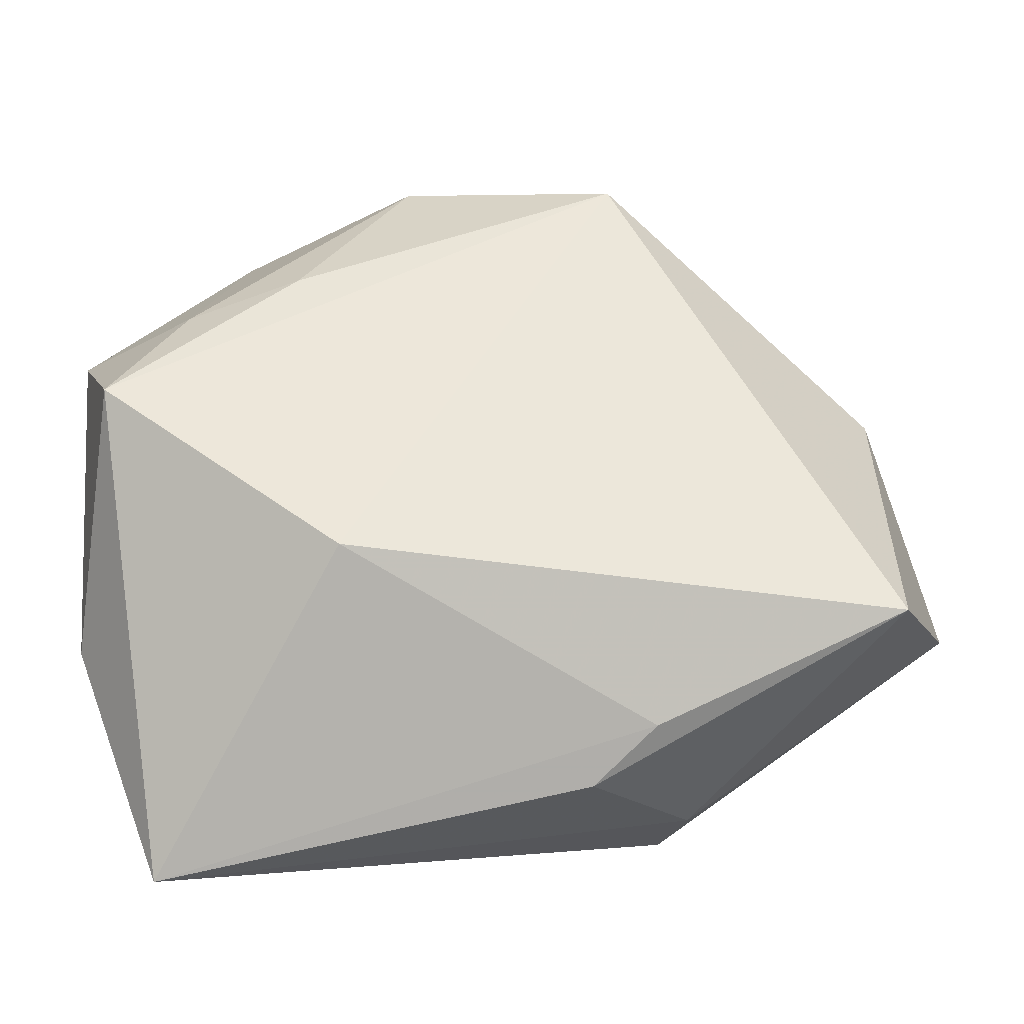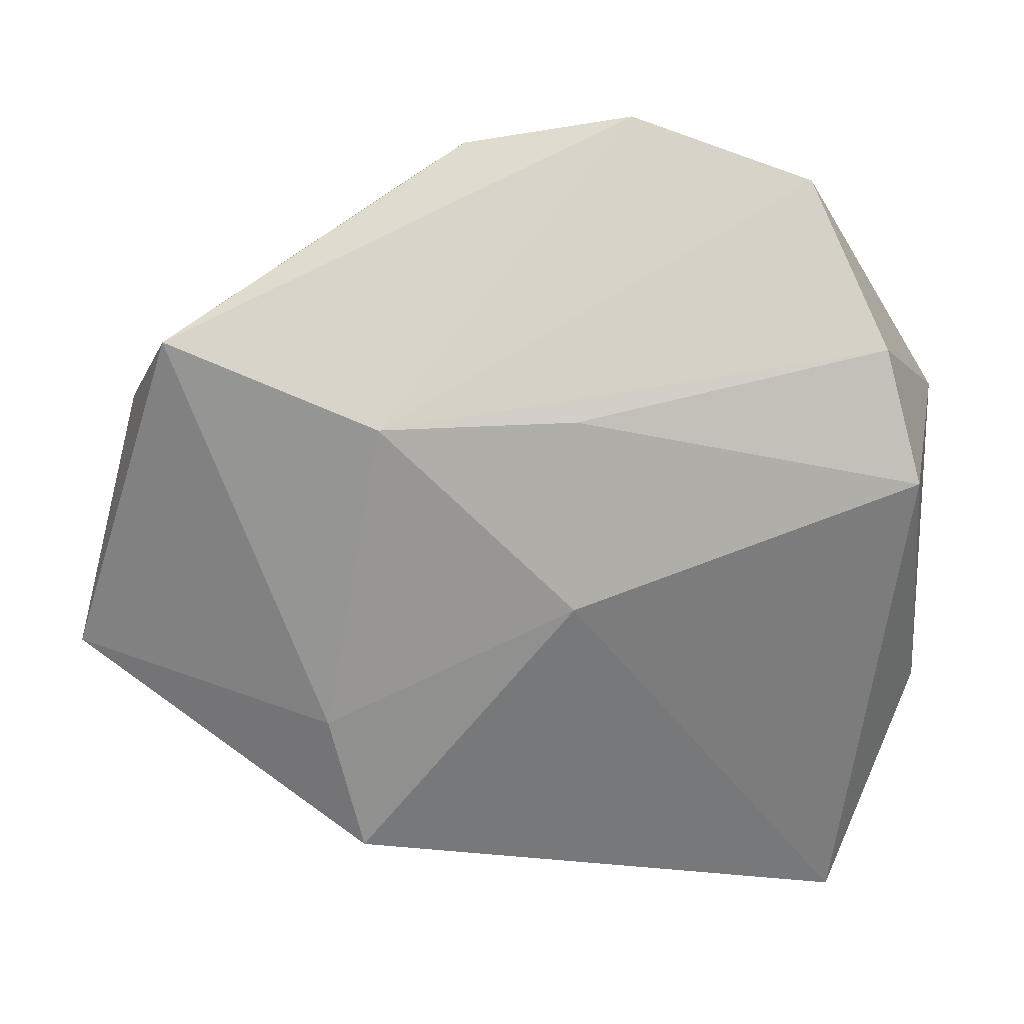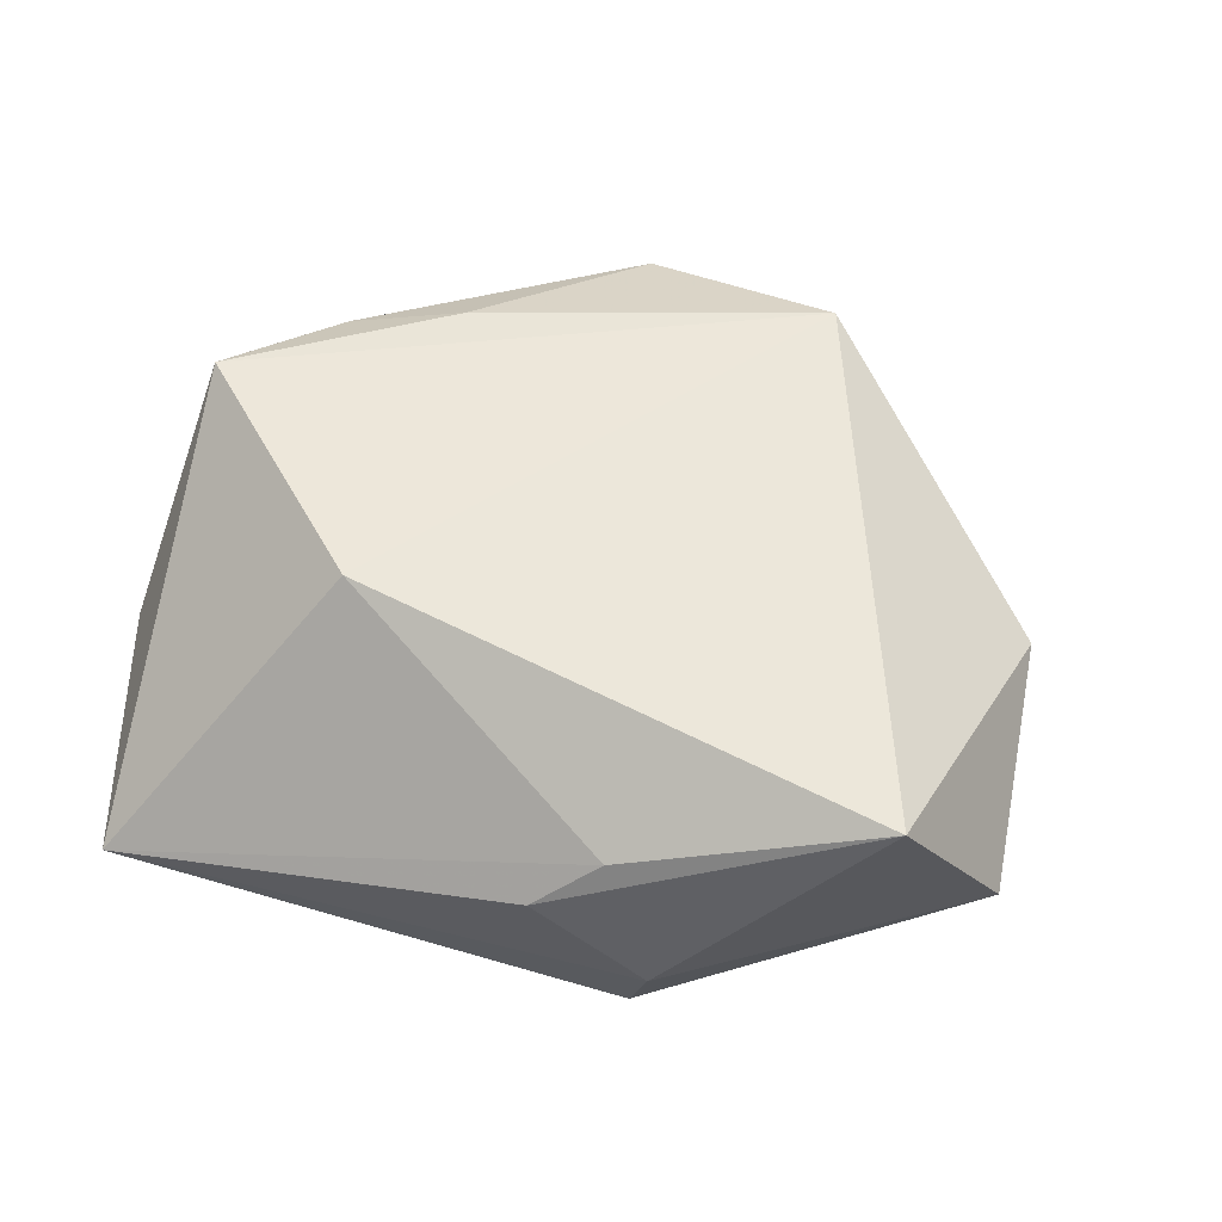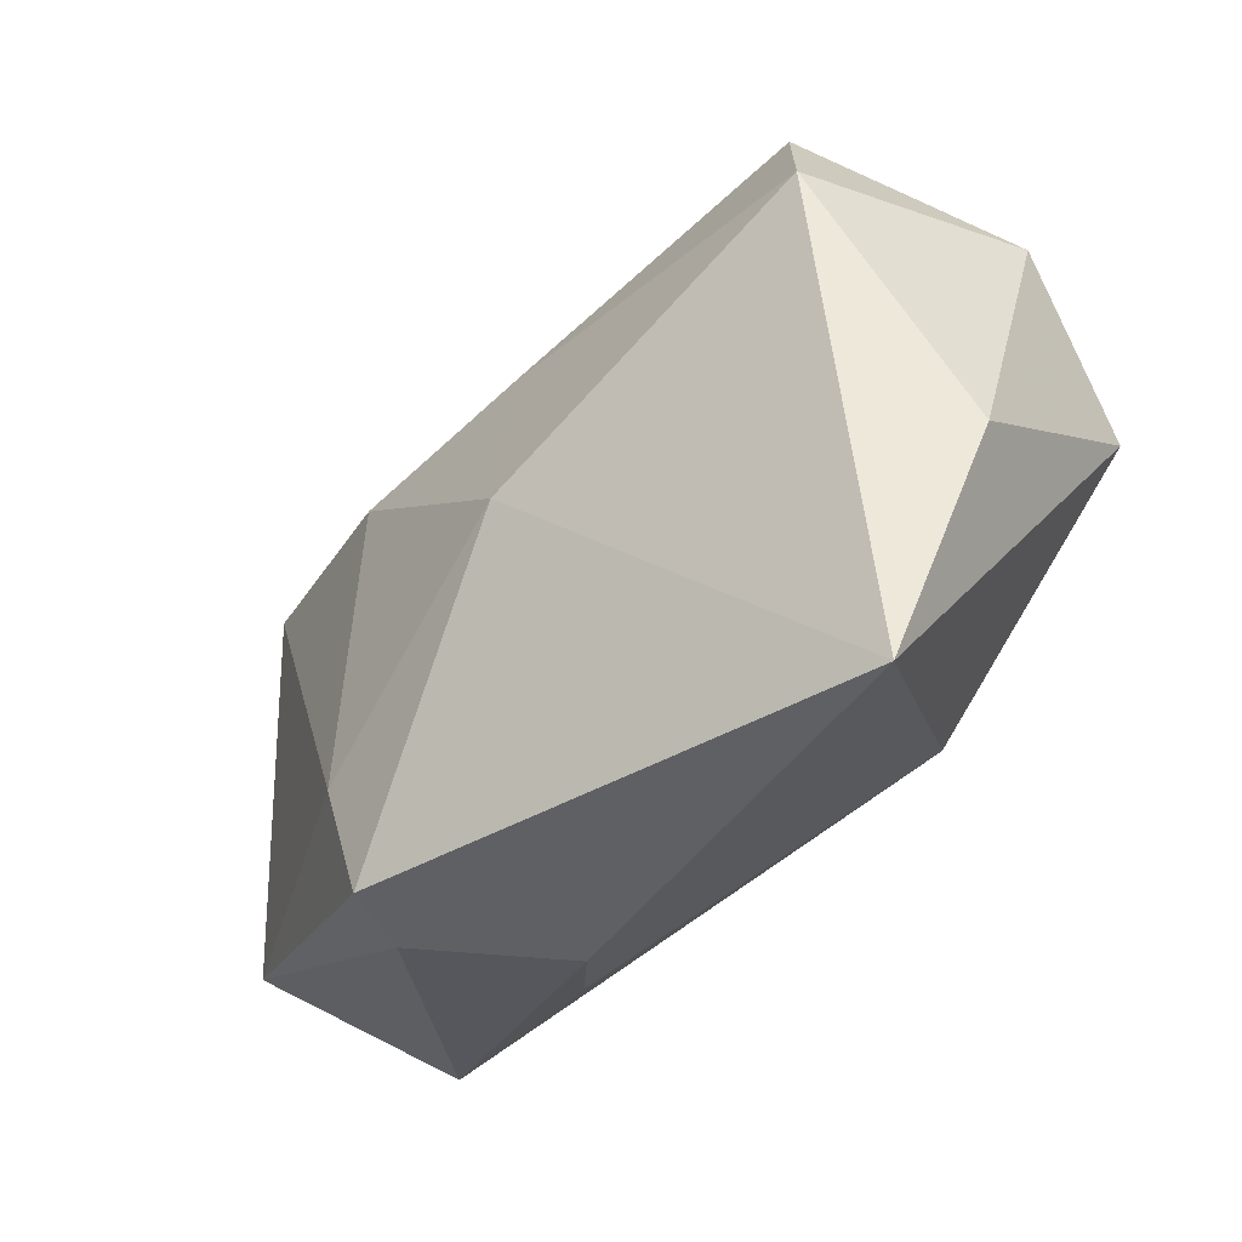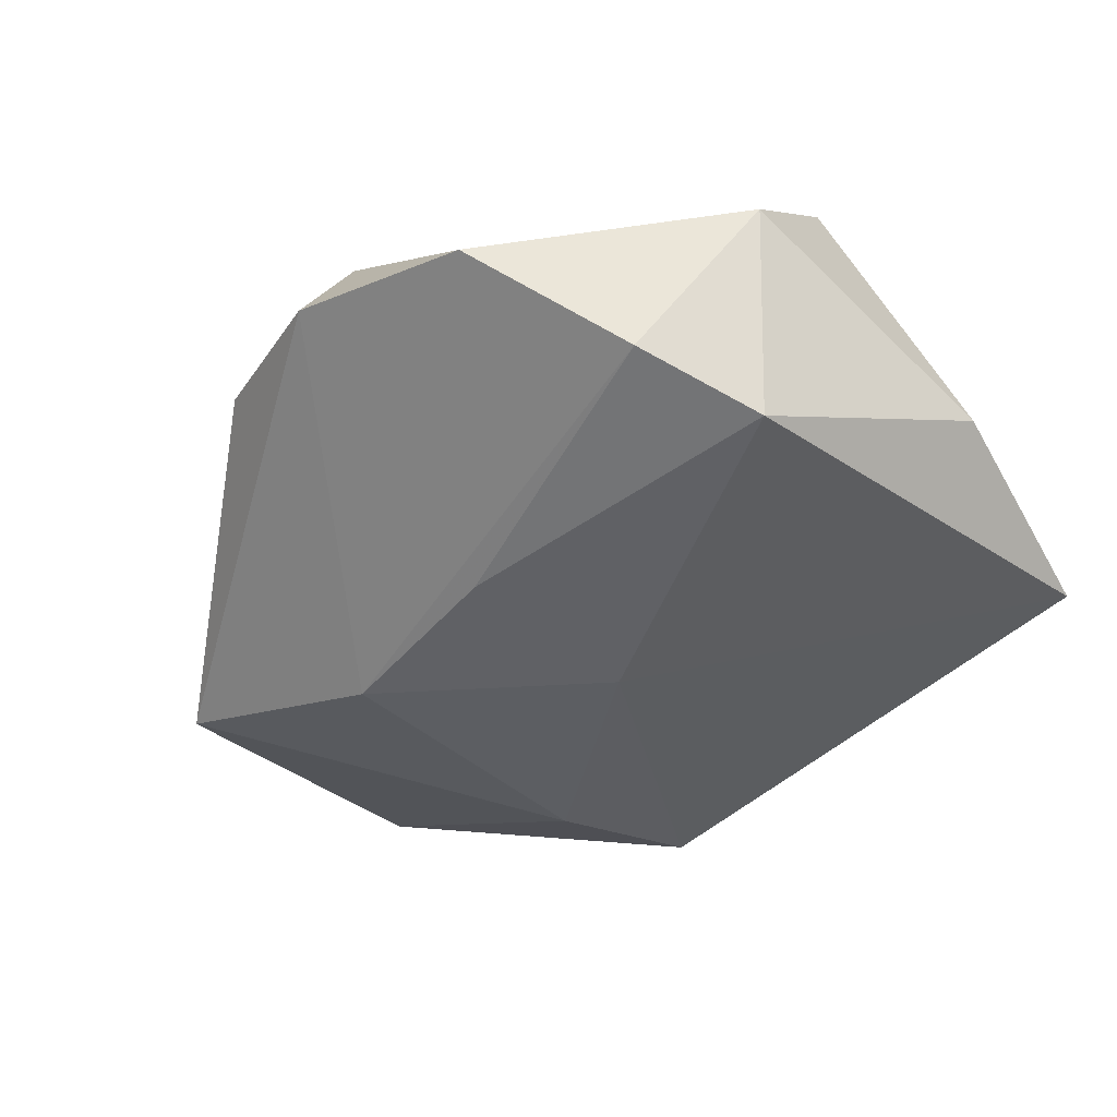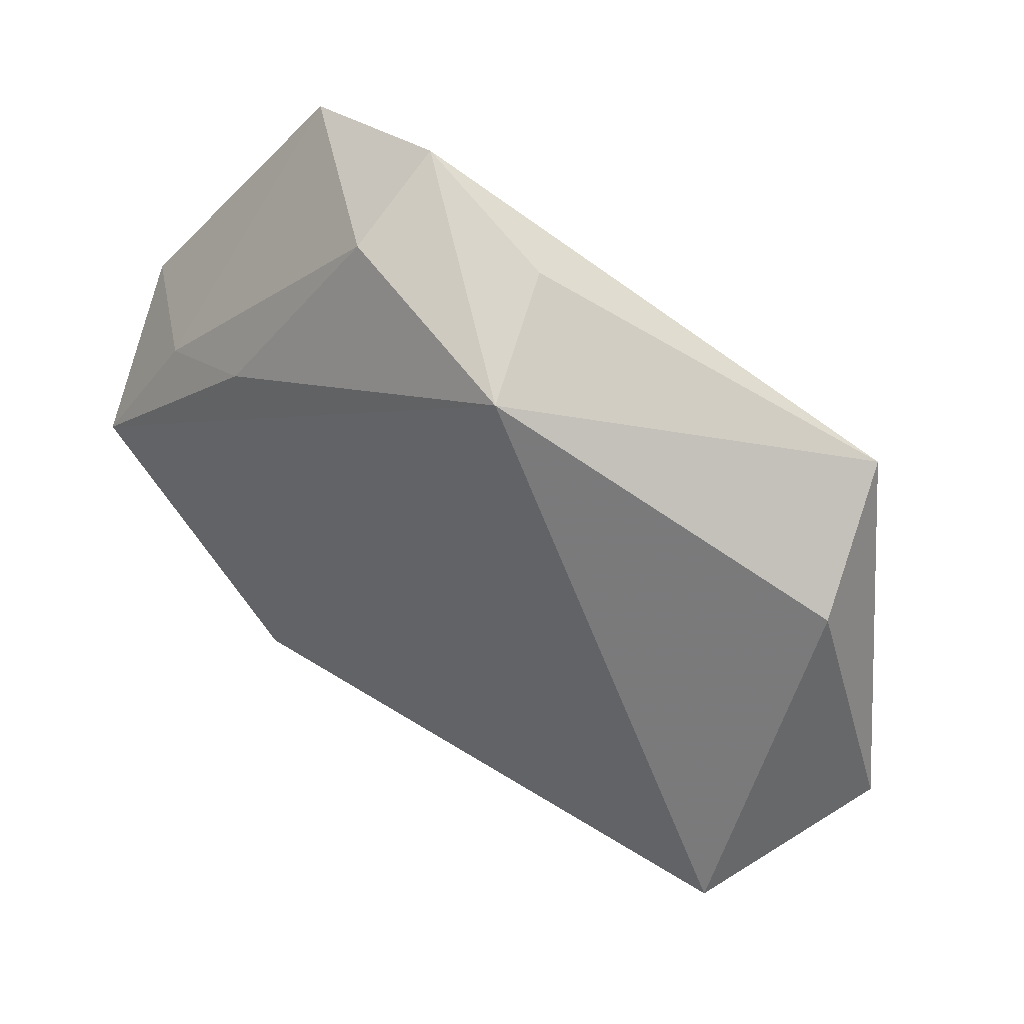
<metadata>
{"format":"obj","ext":"obj","renderer":"f3d","projection":"perspective","resolution":1024,"background":"white","views":[{"elev":-34.8,"azim":-6.1,"up":"+Y"},{"elev":17.7,"azim":174.8,"up":"+Y"},{"elev":56.6,"azim":25.1,"up":"+Z"},{"elev":-52.2,"azim":-133.1,"up":"+Y"},{"elev":-46.0,"azim":-129.0,"up":"+Z"},{"elev":49.3,"azim":38.8,"up":"+Y"}]}
</metadata>
<code>
v -0.007872 0.04032 -0.002016
v -0.01418 -0.01695 0.01826
v 0.04067 0.01316 0.001034
v 0.01606 -0.02809 0.008043
v 0.04683 -0.01123 -0.001685
v 0.01063 -0.03224 0.003411
v -0.0008408 -0.003823 -0.01787
v -0.04001 0.01159 0.004301
v 0.02256 -0.01613 -0.0139
v -0.03678 -0.0001922 0.01686
v -0.008482 0.03522 0.007682
v -0.001137 0.01415 -0.01637
v 0.02118 -0.02994 -0.006722
v -0.02984 0.01226 0.01275
v -0.03394 0.007207 -0.01622
v 0.03898 -0.018 0.01446
v 0.01732 0.01397 -0.01676
v 0.01927 -0.02969 -0.01267
v 0.01205 0.03252 0.01324
v -0.03101 0.01965 -0.01327
v 0.00789 0.03743 0.001913
v -0.02479 0.0345 -0.005464
v -0.01944 0.01673 0.01447
v 0.03694 0.02139 -0.01122
v -0.02918 -0.03969 -0.005493
v -0.03796 -0.01752 -0.002443
f 2 19 10
f 10 25 2
f 16 19 2
f 15 25 26
f 25 10 26
f 3 24 19
f 19 16 3
f 5 24 3
f 3 16 5
f 15 26 8
f 8 26 10
f 22 17 20
f 15 8 20
f 20 8 22
f 9 17 24
f 9 24 5
f 5 18 9
f 7 25 15
f 7 18 25
f 17 9 7
f 7 9 18
f 23 10 19
f 19 11 23
f 22 11 1
f 24 17 1
f 1 17 22
f 1 11 19
f 14 11 22
f 22 8 14
f 14 8 10
f 10 23 14
f 14 23 11
f 15 20 12
f 12 20 17
f 12 7 15
f 17 7 12
f 16 6 13
f 5 16 13
f 13 18 5
f 25 18 13
f 13 6 25
f 4 16 2
f 4 6 16
f 2 25 4
f 25 6 4
f 19 24 21
f 21 1 19
f 24 1 21

</code>
